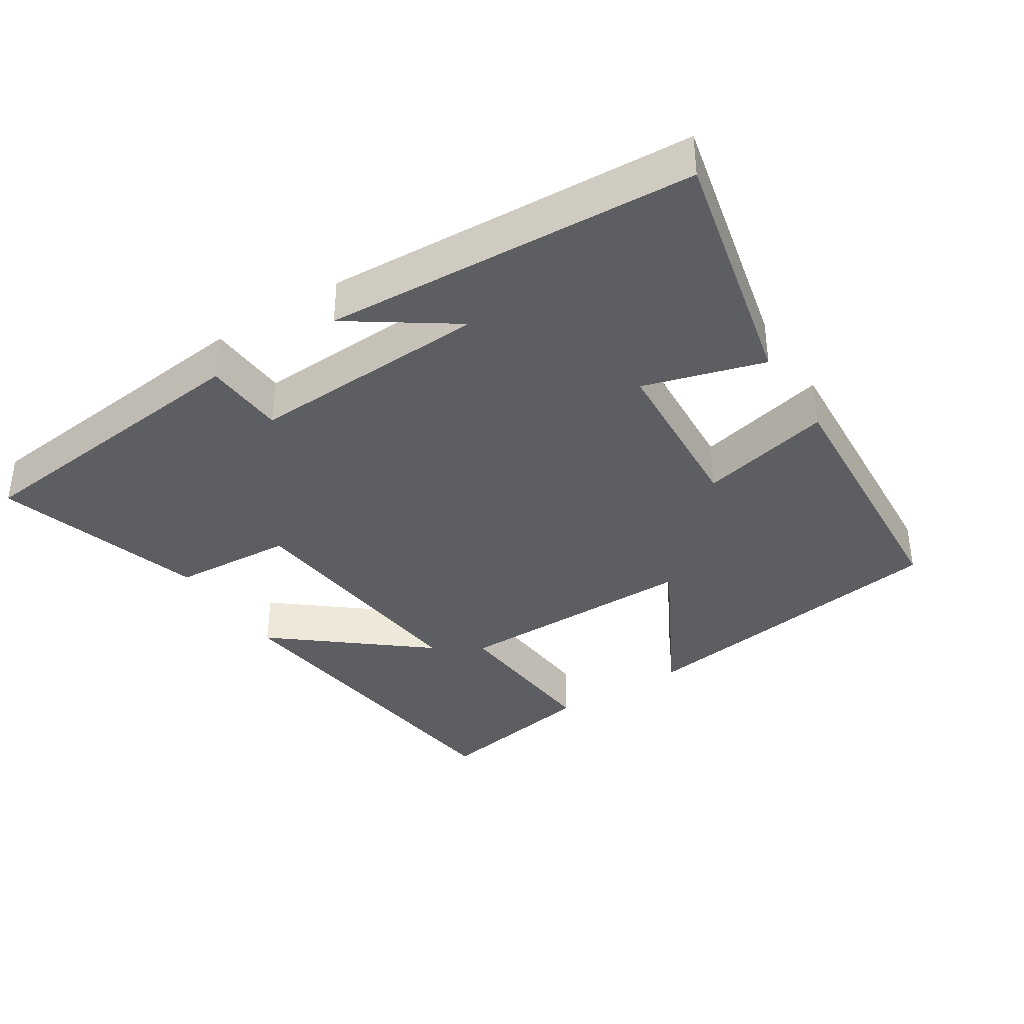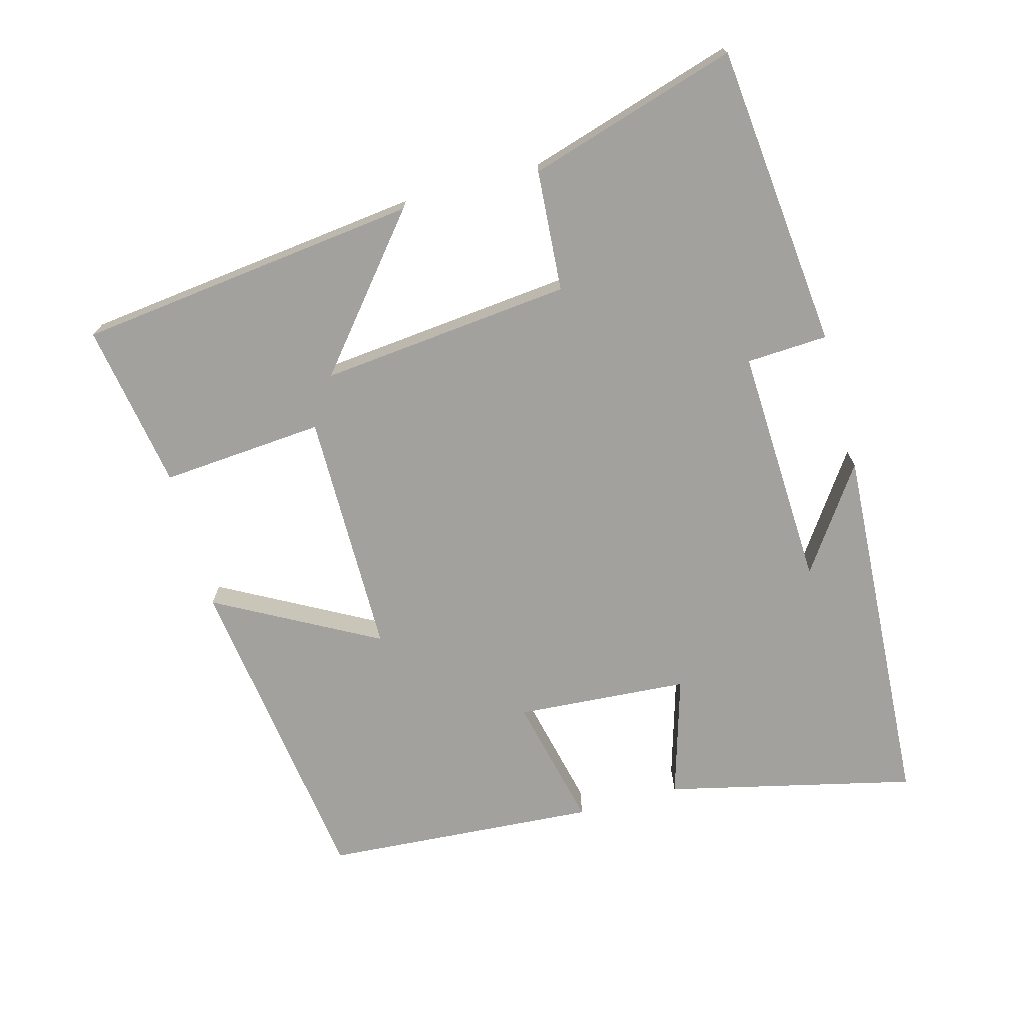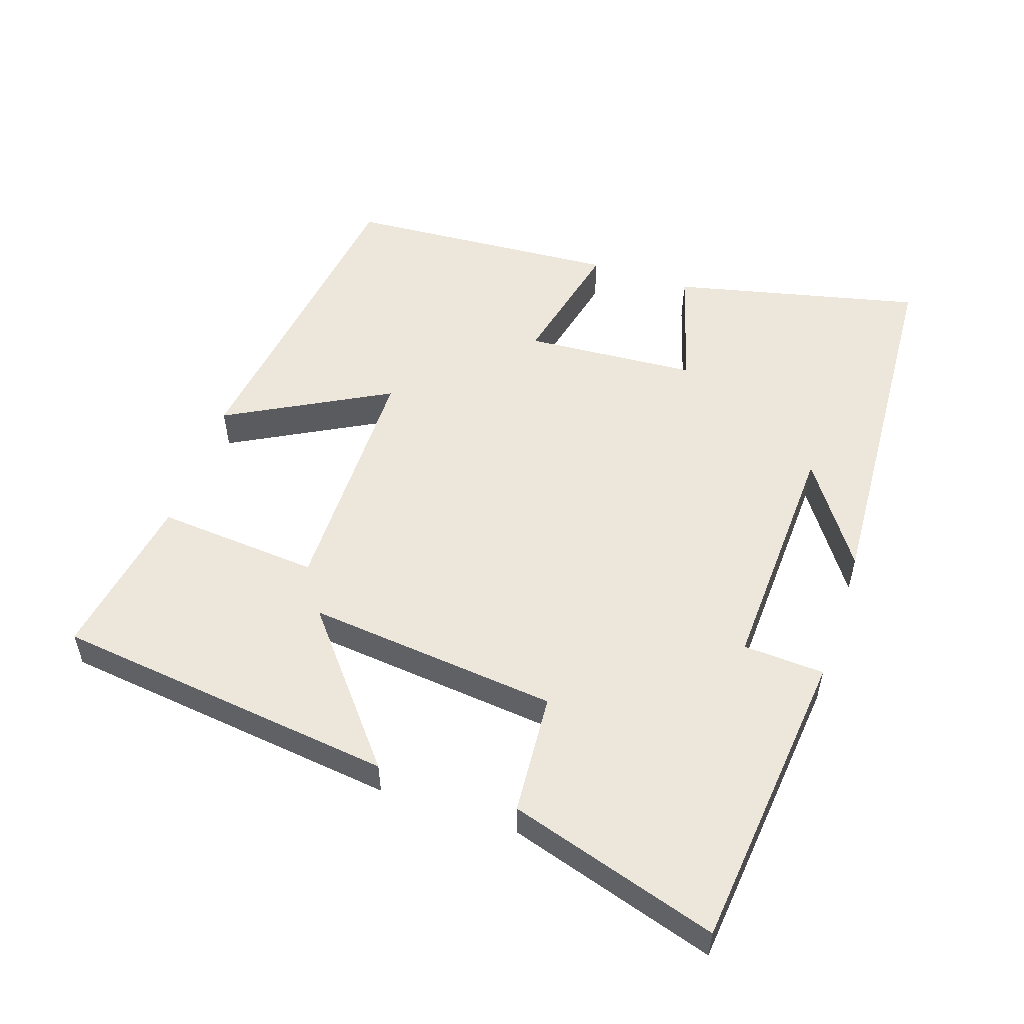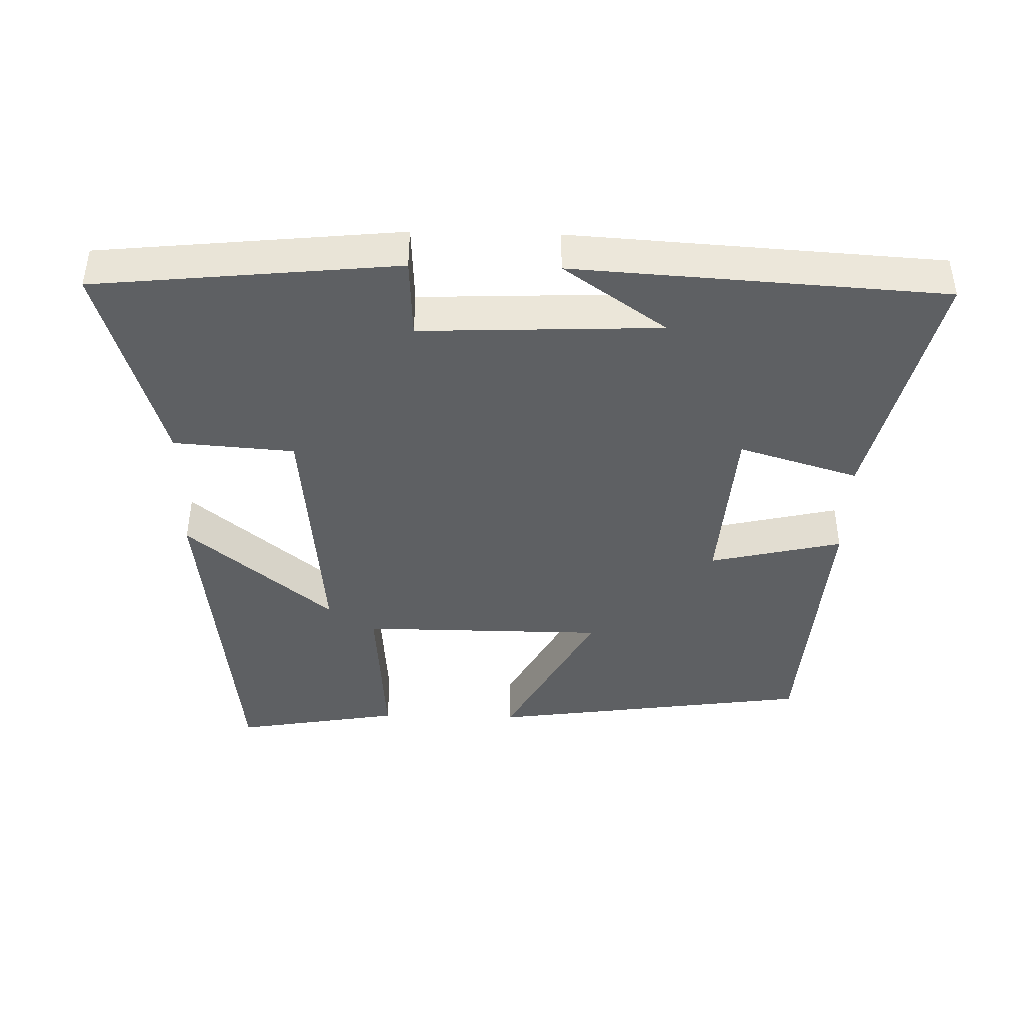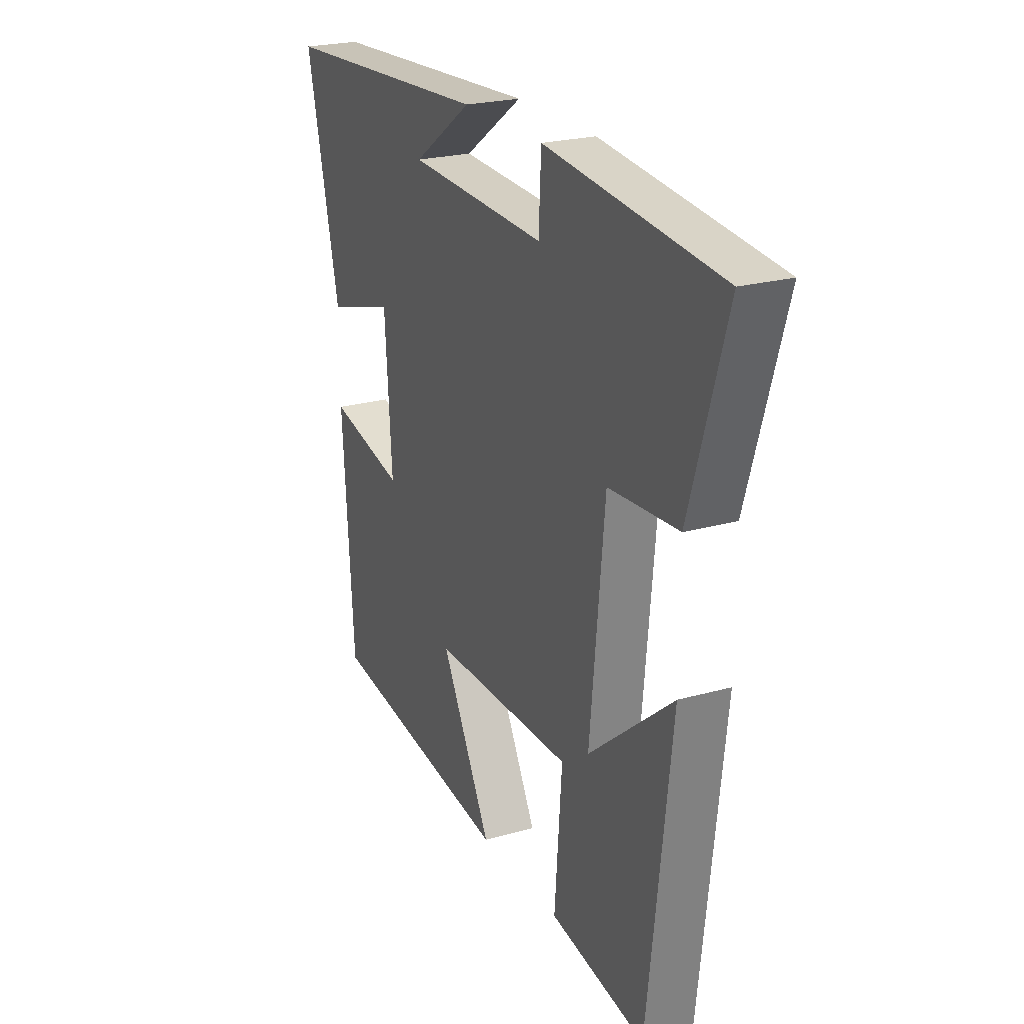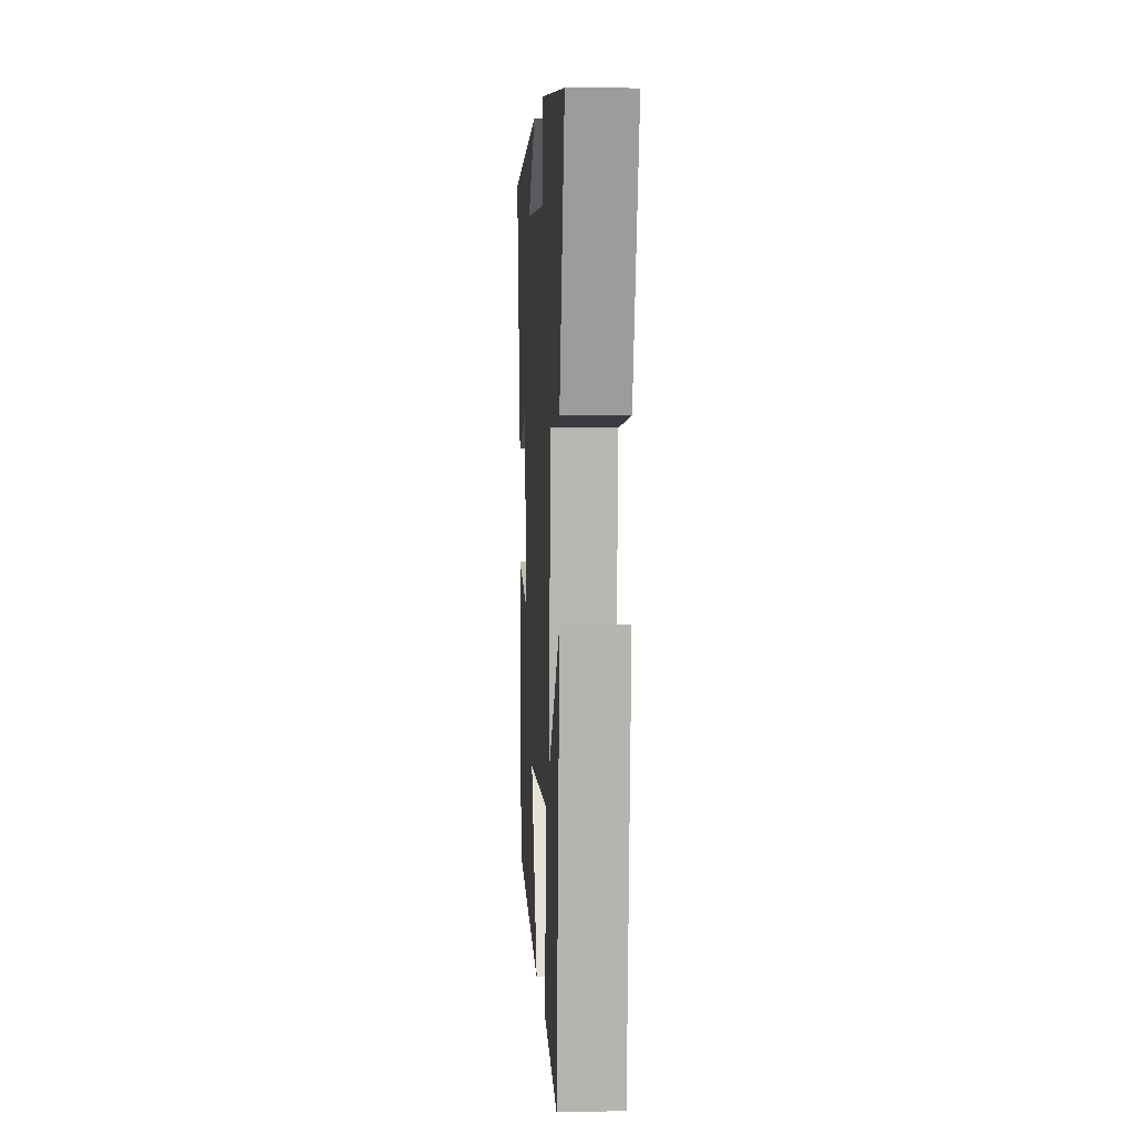
<metadata>
{"format":"obj","ext":"obj","renderer":"f3d","projection":"perspective","resolution":1024,"background":"white","views":[{"elev":-37.5,"azim":33.0,"up":"+Y"},{"elev":-72.1,"azim":-74.7,"up":"+Y"},{"elev":53.8,"azim":-71.3,"up":"+Y"},{"elev":-42.4,"azim":-1.4,"up":"+Y"},{"elev":23.2,"azim":-115.5,"up":"+Z"},{"elev":3.3,"azim":-93.2,"up":"+Z"}]}
</metadata>
<code>
v 0.584 0.07 0.467
v 0.5 0.07 0.11
v 0.327 0.07 0.162
v 0.309 0.07 -0.086
v 0.5 0.07 -0.042
v 0.472 0.07 -0.436
v 0.005 0.07 -0.5
v 0.131 0.07 -0.268
v -0.221 0.07 -0.266
v -0.203 0.07 -0.5
v -0.442 0.07 -0.54
v -0.5 0.07 -0.047
v -0.29 0.07 -0.22
v -0.326 0.07 0.142
v -0.5 0.07 0.155
v -0.591 0.07 0.456
v -0.154 0.07 0.5
v -0.148 0.07 0.383
v 0.198 0.07 0.397
v 0.05 0.07 0.5
v 0.584 0 0.467
v 0.5 0 0.11
v 0.327 0 0.162
v 0.309 0 -0.086
v 0.5 0 -0.042
v 0.472 0 -0.436
v 0.005 0 -0.5
v 0.131 0 -0.268
v -0.221 0 -0.266
v -0.203 0 -0.5
v -0.442 0 -0.54
v -0.5 0 -0.047
v -0.29 0 -0.22
v -0.326 0 0.142
v -0.5 0 0.155
v -0.591 0 0.456
v -0.154 0 0.5
v -0.148 0 0.383
v 0.198 0 0.397
v 0.05 0 0.5
f 19 20 1
f 15 16 17 18
f 14 15 18 19
f 13 14 19 1
f 11 12 13
f 9 10 11 13
f 8 9 13
f 5 6 7 8
f 4 5 8
f 3 4 8 13
f 1 2 3
f 1 3 13
f 21 40 39
f 38 37 36 35
f 39 38 35 34
f 21 39 34 33
f 33 32 31
f 33 31 30 29
f 33 29 28
f 28 27 26 25
f 28 25 24
f 33 28 24 23
f 23 22 21
f 33 23 21
f 1 21 22 2
f 2 22 23 3
f 3 23 24 4
f 4 24 25 5
f 5 25 26 6
f 6 26 27 7
f 7 27 28 8
f 8 28 29 9
f 9 29 30 10
f 10 30 31 11
f 11 31 32 12
f 12 32 33 13
f 13 33 34 14
f 14 34 35 15
f 15 35 36 16
f 16 36 37 17
f 17 37 38 18
f 18 38 39 19
f 19 39 40 20
f 20 40 21 1

</code>
